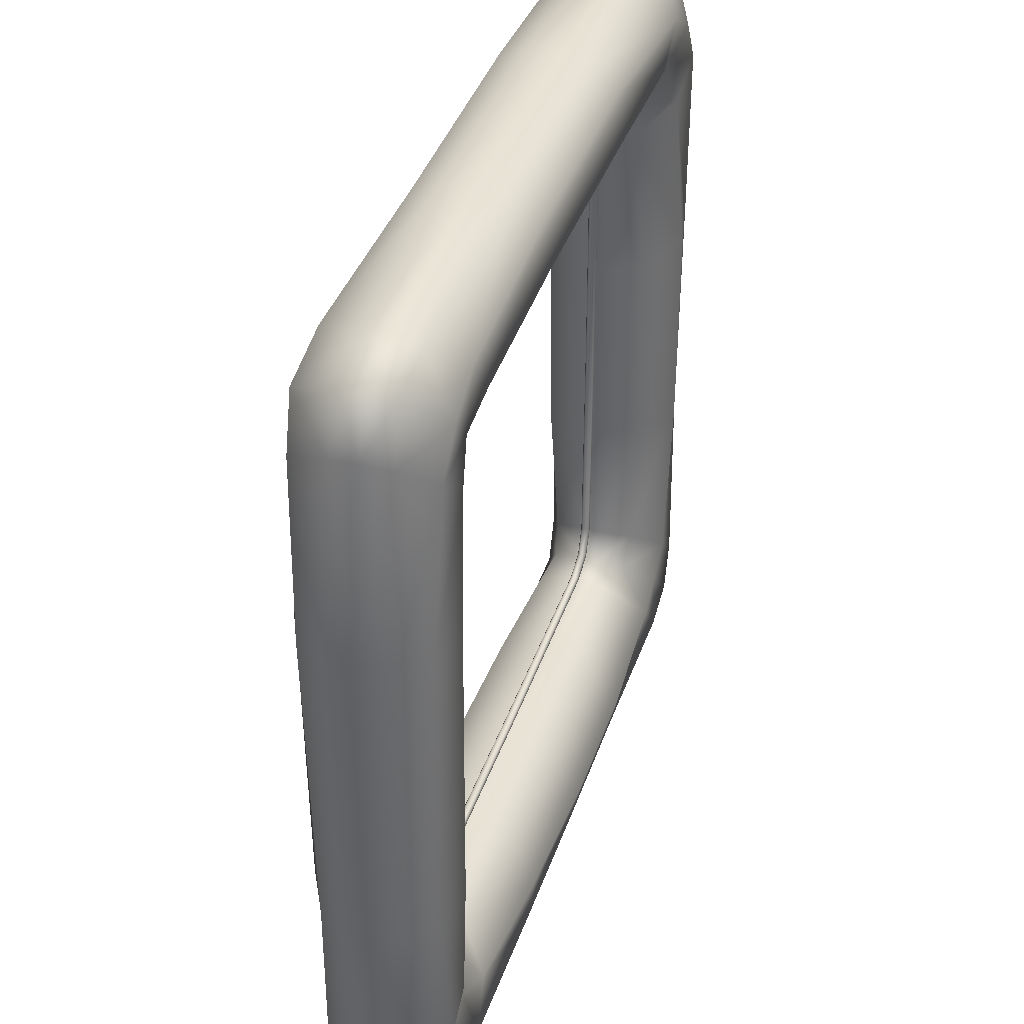
<metadata>
{"format":"obj","ext":"obj","renderer":"f3d","projection":"perspective","resolution":1024,"background":"white","views":[{"elev":38.4,"azim":107.6,"up":"+Z"}]}
</metadata>
<code>
g gate-square-02-lod2
v 1.039 -0.07375 1.047
v 0.9315 -0.0604 1.099
v 0.926 -0.07375 1.094
v 1.044 -0.0604 1.053
v 1.09 -0.0604 0.9403
v 1.085 -0.07375 0.9347
v 1.097 -0.0604 -0.01425
v 1.092 -0.07375 -0.01425
v 1.085 -0.07375 -0.9632
v 1.09 -0.0604 -0.9688
v 1.039 -0.07375 -1.076
v 1.111 -0.05486 -0.01425
v 1.104 -0.05486 0.9536
v 1.044 -0.0604 1.053
v 1.044 -0.0604 -1.081
v 1.104 -0.05486 -0.9821
v 1.124 -0.0604 -0.01425
v 0.9315 -0.0604 -1.128
v 0.926 -0.07375 -1.122
v -0.02305 -0.0604 -1.135
v -0.02305 -0.07375 -1.13
v -0.9721 -0.07375 -1.122
v -0.9776 -0.0604 -1.128
v -0.02305 -0.05486 -1.149
v -0.9909 -0.05486 -1.141
v 0.9448 -0.05486 -1.141
v -0.02305 -0.0604 -1.162
v -1.004 -0.0604 -1.154
v -0.02305 -0.07375 -1.168
v -1.01 -0.07375 -1.16
v -1.004 -0.08711 -1.154
v 1.057 -0.05486 -1.095
v 0.9582 -0.0604 -1.154
v 1.117 -0.0604 -0.9955
v 1.13 -0.07375 -0.01425
v 1.071 -0.0604 -1.108
v -0.02305 -0.08711 -1.162
v -0.9909 -0.09264 -1.141
v 0.9637 -0.07375 -1.16
v 1.123 -0.07375 -1.001
v 1.117 -0.0604 0.967
v -0.02305 -0.09264 -1.149
v -0.9776 -0.08711 -1.128
v 0.9582 -0.08711 -1.154
v 1.076 -0.07375 -1.114
v 1.071 -0.08711 -1.108
v 0.9448 -0.09264 -1.141
v -0.02305 -0.08711 -1.135
v -0.9721 -0.07375 -1.122
v -0.02305 -0.07375 -1.13
v 0.926 -0.07375 -1.122
v 0.9315 -0.08711 -1.128
v 1.039 -0.07375 -1.076
v 1.117 -0.08711 -0.9955
v 1.057 -0.09264 -1.095
v 1.044 -0.08711 -1.081
v 1.104 -0.09264 -0.9821
v 1.09 -0.08711 -0.9688
v 1.085 -0.07375 -0.9632
v 1.124 -0.08711 -0.01425
v 1.097 -0.08711 -0.01425
v 1.092 -0.07375 -0.01425
v 1.085 -0.07375 0.9347
v 1.111 -0.09264 -0.01425
v 1.09 -0.08711 0.9403
v 1.039 -0.07375 1.047
v 1.044 -0.08711 1.053
v 0.9315 -0.08711 1.099
v 0.926 -0.07375 1.094
v 1.104 -0.09264 0.9536
v 1.044 -0.08711 1.053
v 1.117 -0.08711 0.967
v 1.057 -0.09264 1.066
v 1.123 -0.07375 0.9725
v 1.071 -0.08711 1.08
v 0.9582 -0.08711 1.126
v 0.9448 -0.09264 1.113
v 0.9315 -0.08711 1.099
v 1.071 -0.08711 1.08
v 1.076 -0.07375 1.085
v 0.9637 -0.07375 1.131
v 0.9582 -0.08711 1.126
v 1.071 -0.0604 1.08
v 1.076 -0.07375 1.085
v 0.9637 -0.07375 1.131
v 0.9582 -0.0604 1.126
v 1.057 -0.05486 1.066
v 1.071 -0.0604 1.08
v 0.9582 -0.0604 1.126
v 0.9448 -0.05486 1.113
v 0.9315 -0.0604 1.099
v -0.9776 -0.0604 -1.128
v -0.9721 -0.07375 -1.122
v -1.085 -0.07375 -1.076
v -1.09 -0.0604 -1.081
v -1.136 -0.0604 -0.9688
v -1.131 -0.07375 -0.9633
v -1.143 -0.0604 -0.01425
v -1.138 -0.07375 -0.01425
v -1.131 -0.07375 0.9348
v -1.136 -0.0604 0.9403
v -1.085 -0.07375 1.047
v -1.157 -0.05486 -0.01425
v -1.15 -0.05486 -0.9821
v -1.09 -0.0604 -1.081
v -1.09 -0.0604 1.053
v -1.15 -0.05486 0.9536
v -1.17 -0.0604 -0.01425
v -0.9776 -0.0604 1.099
v -0.9721 -0.07375 1.094
v -0.02305 -0.0604 1.107
v -0.02305 -0.07375 1.101
v 0.926 -0.07375 1.094
v 0.9315 -0.0604 1.099
v -0.02305 -0.05486 1.12
v 0.9448 -0.05486 1.113
v -0.9909 -0.05486 1.113
v -0.02305 -0.0604 1.134
v 0.9582 -0.0604 1.126
v -0.02305 -0.07375 1.139
v 0.9637 -0.07375 1.131
v 0.9582 -0.08711 1.126
v -1.103 -0.05486 1.066
v -1.004 -0.0604 1.126
v -1.163 -0.0604 0.967
v -1.176 -0.07375 -0.01425
v -1.117 -0.0604 1.08
v -0.02305 -0.08711 1.134
v 0.9448 -0.09264 1.113
v -1.01 -0.07375 1.131
v -1.169 -0.07375 0.9725
v -1.163 -0.0604 -0.9955
v -0.02305 -0.09264 1.12
v 0.9315 -0.08711 1.099
v -1.004 -0.08711 1.126
v -1.122 -0.07375 1.085
v -1.117 -0.08711 1.08
v -0.9909 -0.09264 1.113
v -0.02305 -0.08711 1.107
v 0.926 -0.07375 1.094
v -0.02305 -0.07375 1.101
v -0.9721 -0.07375 1.094
v -0.9776 -0.08711 1.099
v -1.085 -0.07375 1.047
v -1.163 -0.08711 0.967
v -1.103 -0.09264 1.066
v -1.09 -0.08711 1.053
v -1.15 -0.09264 0.9536
v -1.136 -0.08711 0.9403
v -1.131 -0.07375 0.9348
v -1.17 -0.08711 -0.01425
v -1.143 -0.08711 -0.01425
v -1.138 -0.07375 -0.01425
v -1.131 -0.07375 -0.9633
v -1.157 -0.09264 -0.01425
v -1.136 -0.08711 -0.9688
v -1.085 -0.07375 -1.076
v -1.09 -0.08711 -1.081
v -0.9776 -0.08711 -1.128
v -0.9721 -0.07375 -1.122
v -1.15 -0.09264 -0.9821
v -1.09 -0.08711 -1.081
v -1.163 -0.08711 -0.9955
v -1.103 -0.09264 -1.095
v -1.169 -0.07375 -1.001
v -1.117 -0.08711 -1.108
v -1.004 -0.08711 -1.154
v -0.9909 -0.09264 -1.141
v -0.9776 -0.08711 -1.128
v -1.117 -0.08711 -1.108
v -1.122 -0.07375 -1.114
v -1.01 -0.07375 -1.16
v -1.004 -0.08711 -1.154
v -1.117 -0.0604 -1.108
v -1.122 -0.07375 -1.114
v -1.01 -0.07375 -1.16
v -1.004 -0.0604 -1.154
v -1.117 -0.0604 -1.108
v -1.103 -0.05486 -1.095
v -1.004 -0.0604 -1.154
v -0.9909 -0.05486 -1.141
v -0.9776 -0.0604 -1.128
v -1.182 -0.01657 -0.4484
v -1.178 -0.0283 0.3739
v -1.246 0.1098 0.3808
v -1.171 -0.04435 0.9519
v -1.256 0.1164 -0.4587
v -1.192 -0.008902 -1.015
v -1.222 0.06626 0.9896
v -1.12 -0.05039 1.101
v -1.256 0.1012 -1.062
v -1.144 -0.007015 -1.146
v -1.453 0.2325 0.4134
v -1.461 0.2318 -0.4994
v -1.166 0.03898 1.15
v -1.378 0.2006 1.103
v -1.625 0.1984 0.4454
v -1.01 0.06891 1.195
v -0.9712 -0.04246 1.134
v -0.4184 0.1022 1.219
v -0.41 -0.03511 1.15
v 0.3679 -0.03474 1.151
v 0.3784 0.09841 1.22
v 0.9336 -0.03485 1.151
v -0.4554 0.2255 1.429
v -1.13 0.2016 1.359
v -1.297 0.1675 1.279
v 0.9756 0.0816 1.215
v 1.084 -0.0371 1.131
v 0.4175 0.221 1.425
v -0.49 0.1949 1.604
v -1.542 0.2193 1.221
v -1.255 0.2128 1.519
v -1.437 0.2172 1.409
v 1.137 0.06216 1.182
v 1.102 0.2185 1.391
v 0.4542 0.1957 1.6
v 1.189 0.08733 1.048
v 1.129 -0.03227 1.005
v 1.212 0.107 0.5516
v 1.139 -0.02849 0.539
v 1.216 0.1234 -0.5317
v 1.139 -0.01216 -0.5251
v 1.145 -0.005109 -1.021
v 1.206 0.09737 -1.059
v 1.121 -0.01759 -1.138
v 1.438 0.2304 -0.5617
v 1.421 0.2296 0.5988
v 1.36 0.2179 1.177
v 1.284 0.2058 1.331
v 1.226 0.2095 1.552
v 0.4682 0.08618 1.683
v -0.5068 0.09039 1.677
v -1.389 0.09478 1.664
v 1.61 0.1876 -0.591
v 1.593 0.1931 0.6415
v 1.523 0.2088 1.305
v 1.425 0.2198 1.473
v 1.349 0.0964 1.682
v 0.4718 -0.02711 1.723
v -0.5162 -0.02586 1.716
v 1.385 0.006016 1.726
v -1.423 0.0005953 1.708
v 1.594 0.09108 1.641
v 1.638 0.01175 1.686
v 1.684 0.0008921 1.456
v -1.641 0.08784 1.623
v -1.686 0.01622 1.673
v -1.747 0.003535 1.397
v 1.642 0.0978 1.421
v 1.701 -0.02262 0.6679
v -1.699 0.09326 1.362
v -1.747 -0.02019 0.47
v 1.662 0.09346 0.6591
v -1.702 0.09396 0.4615
v -1.744 -0.01324 -0.5602
v 1.672 0.09422 -0.6051
v 1.709 -0.02174 -0.6153
v -1.699 0.09861 -0.5517
v 1.677 0.08367 -1.383
v 1.715 -0.01489 -1.419
v 1.553 0.2047 -1.262
v 1.648 0.07361 -1.619
v 1.69 -0.006886 -1.663
v 1.455 -0.008789 -1.732
v 1.455 0.2128 -1.432
v 1.417 0.07822 -1.685
v 0.6288 -0.02119 -1.755
v 1.381 0.1978 -1.158
v 1.301 0.1617 -1.31
v 1.17 0.05818 -1.189
v 0.6178 0.08353 -1.707
v -0.02094 -0.02327 -1.741
v 1.267 0.2165 -1.527
v 1.029 0.0823 -1.219
v 0.9939 -0.02136 -1.163
v 1.14 0.1932 -1.372
v 0.5934 0.2015 -1.608
v -0.01829 0.09101 -1.7
v 0.5123 0.09804 -1.238
v 0.5036 -0.03133 -1.176
v 0.5525 0.219 -1.433
v -0.01993 0.114 -1.23
v -0.0223 -0.03105 -1.164
v -0.549 -0.01856 -1.175
v -0.01538 0.2031 -1.617
v -0.01749 0.2425 -1.439
v -0.5576 0.1216 -1.244
v -1.021 -0.00167 -1.182
v -0.5994 0.2402 -1.452
v -1.062 0.1082 -1.255
v -0.6405 0.2033 -1.619
v -1.198 0.0903 -1.206
v -1.186 0.2127 -1.429
v -0.6596 0.09818 -1.686
v -0.6719 -0.01462 -1.729
v -1.419 0.2204 -1.201
v -1.342 0.2042 -1.358
v -1.306 0.2193 -1.587
v -1.435 0.09709 -1.725
v -1.476 0.009845 -1.773
v -1.628 0.1934 -0.5373
v -1.565 0.2174 -1.332
v -1.475 0.2231 -1.503
v -1.631 0.08611 -1.675
v -1.672 0.002873 -1.72
v -1.73 0.00247 -1.499
v -1.686 0.09422 -1.46
v 1.715 -0.01489 -1.419
v 1.69 -0.006886 -1.663
v 1.664 -0.101 -1.638
v 1.455 -0.008789 -1.732
v 1.696 -0.1234 -1.402
v 1.709 -0.02174 -0.6153
v 1.437 -0.1123 -1.713
v 0.6288 -0.02119 -1.755
v 1.551 -0.2803 -1.529
v 0.6266 -0.1386 -1.744
v -0.02094 -0.02327 -1.741
v 1.358 -0.2827 -1.635
v 1.693 -0.1428 -0.6145
v 1.637 -0.2498 -1.336
v 1.375 -0.305 -1.361
v 1.693 -0.1453 0.6623
v 1.701 -0.02262 0.6679
v 1.669 -0.1078 1.438
v 1.684 0.0008921 1.456
v 1.614 -0.08342 1.664
v 1.638 0.01175 1.686
v 1.385 0.006016 1.726
v 1.36 -0.09661 1.71
v 0.4718 -0.02711 1.723
v 1.49 -0.2936 1.546
v 1.601 -0.2707 1.363
v 1.666 -0.2541 0.6512
v 0.4632 -0.1458 1.705
v -0.5162 -0.02586 1.716
v 1.258 -0.2838 1.626
v 1.298 -0.3114 1.355
v 1.661 -0.2354 -0.6097
v 1.399 -0.3293 1.21
v 1.453 -0.3055 -1.208
v 1.494 -0.3307 0.6135
v 1.502 -0.318 -0.5837
v -0.5142 -0.1485 1.707
v 0.449 -0.2589 1.662
v 1.114 -0.3297 1.432
v 1.131 -0.1961 1.184
v 1.195 -0.2353 1.061
v 1.243 -0.2708 0.5591
v -1.408 -0.1074 1.692
v -1.423 0.0005953 1.708
v -1.664 -0.07644 1.65
v -1.686 0.01622 1.673
v -1.747 0.003535 1.397
v -1.73 -0.1024 1.383
v -1.747 -0.02019 0.47
v -1.525 -0.3182 1.506
v -1.328 -0.2788 1.615
v -0.5072 -0.2605 1.676
v -1.743 -0.143 0.467
v -1.641 -0.3017 1.299
v -1.349 -0.3203 1.334
v -1.18 -0.328 1.425
v -0.4761 -0.3503 1.502
v -1.734 -0.1338 -0.557
v -1.744 -0.01324 -0.5602
v 0.4189 -0.3435 1.496
v -1.715 -0.1029 -1.478
v -1.73 0.00247 -1.499
v 0.9758 -0.2301 1.227
v -1.651 -0.09533 -1.698
v -1.672 0.002873 -1.72
v -1.476 0.009845 -1.773
v -1.457 -0.09529 -1.763
v -0.6719 -0.01462 -1.729
v -1.566 -0.2646 -1.603
v -1.657 -0.2485 -1.405
v -0.6673 -0.1362 -1.723
v -1.388 -0.2474 -1.707
v -0.02061 -0.1442 -1.728
v -1.699 -0.2505 -0.5487
v -1.403 -0.3151 -1.414
v -0.657 -0.2386 -1.697
v 0.6168 -0.2795 -1.697
v -1.713 -0.2721 0.4578
v -1.477 -0.3187 -1.248
v -1.25 -0.342 -1.499
v -0.01891 -0.2614 -1.689
v 1.217 -0.3497 -1.446
v -1.438 -0.3441 1.155
v -1.217 -0.2285 -1.214
v -0.622 -0.355 -1.527
v 0.5807 -0.355 -1.515
v 1.184 -0.2079 -1.192
v -1.179 -0.196 1.161
v -1.094 -0.2597 -1.268
v -0.02043 -0.3579 -1.516
v 1.061 -0.2531 -1.227
v 1.224 -0.2304 -1.071
v -1.028 -0.2326 1.22
v -0.5735 -0.2888 -1.268
v 0.5281 -0.2809 -1.258
v 1.128 -0.08724 -1.143
v 1.243 -0.2697 -0.5444
v -0.4308 -0.2845 1.25
v -0.02183 -0.2978 -1.256
v 1.002 -0.0964 -1.163
v 1.149 -0.08002 -1.026
v 0.3813 -0.279 1.246
v 0.5071 -0.1096 -1.181
v 1.121 -0.01759 -1.138
v 0.9939 -0.02136 -1.163
v 1.145 -0.005109 -1.021
v 0.5036 -0.03133 -1.176
v 1.147 -0.08848 -0.528
v 1.139 -0.01216 -0.5251
v 1.139 -0.02849 0.539
v -0.02248 -0.1101 -1.17
v -0.0223 -0.03105 -1.164
v 1.151 -0.1039 0.5413
v 1.129 -0.03227 1.005
v -0.5523 -0.09717 -1.18
v -0.549 -0.01856 -1.175
v -1.021 -0.00167 -1.182
v 1.136 -0.1072 1.014
v 1.084 -0.0371 1.131
v -1.027 -0.07646 -1.184
v -1.144 -0.007015 -1.146
v 1.093 -0.1074 1.142
v -1.15 -0.07986 -1.149
v 0.9398 -0.1078 1.163
v 0.9336 -0.03485 1.151
v 0.3694 -0.1112 1.16
v 0.3679 -0.03474 1.151
v -0.41 -0.03511 1.15
v -0.4132 -0.1117 1.16
v -0.9712 -0.04246 1.134
v -0.9825 -0.1127 1.148
v -1.12 -0.05039 1.101
v -1.135 -0.1158 1.116
v -1.182 -0.1169 0.9628
v -1.171 -0.04435 0.9519
v -1.24 -0.2307 1.007
v -1.186 -0.1058 0.3765
v -1.178 -0.0283 0.3739
v -1.274 -0.2855 0.3917
v -1.528 -0.3591 0.4305
v -1.187 -0.09402 -0.4511
v -1.182 -0.01657 -0.4484
v -1.192 -0.008902 -1.015
v -1.27 -0.2771 -0.4693
v -1.527 -0.3335 -0.5159
v -1.196 -0.08364 -1.02
v -1.267 -0.2371 -1.079
g gate-square-02-lod2_0
f 3 2 1
f 4 1 2
f 1 4 5
f 5 6 1
f 7 6 5
f 7 8 6
f 8 7 9
f 10 9 7
f 9 10 11
f 12 7 5
f 7 12 10
f 12 5 13
f 13 5 14
f 15 11 10
f 16 10 12
f 15 10 16
f 17 12 13
f 12 17 16
f 11 15 18
f 18 19 11
f 20 19 18
f 20 21 19
f 22 21 20
f 23 22 20
f 20 24 23
f 18 24 20
f 25 23 24
f 26 18 15
f 24 18 26
f 24 27 25
f 26 27 24
f 28 25 27
f 28 27 29
f 29 30 28
f 29 31 30
f 15 32 26
f 32 15 16
f 27 26 33
f 29 27 33
f 33 26 32
f 32 16 34
f 34 16 17
f 17 35 34
f 32 36 33
f 36 32 34
f 31 29 37
f 37 38 31
f 29 33 39
f 39 33 36
f 34 40 36
f 40 34 35
f 35 17 41
f 17 13 41
f 38 37 42
f 42 43 38
f 37 29 44
f 39 44 29
f 36 45 39
f 45 36 40
f 39 45 46
f 46 45 40
f 44 39 46
f 44 47 37
f 42 37 47
f 43 42 48
f 48 49 43
f 49 48 50
f 50 48 51
f 48 42 52
f 52 51 48
f 47 52 42
f 51 52 53
f 40 54 46
f 54 40 35
f 44 46 55
f 55 47 44
f 55 46 54
f 56 52 47
f 52 56 53
f 47 55 56
f 54 57 55
f 56 55 57
f 53 56 58
f 57 58 56
f 58 59 53
f 57 54 60
f 54 35 60
f 59 58 61
f 59 61 62
f 63 62 61
f 58 57 64
f 58 64 61
f 57 60 64
f 61 65 63
f 65 61 64
f 63 65 66
f 67 66 65
f 66 67 68
f 68 69 66
f 70 65 64
f 70 64 60
f 65 70 71
f 72 70 60
f 72 60 35
f 70 73 71
f 70 72 73
f 35 74 72
f 35 41 74
f 72 75 73
f 73 75 76
f 76 77 73
f 71 73 77
f 77 78 71
f 72 74 79
f 80 79 74
f 79 80 81
f 81 82 79
f 74 41 83
f 83 84 74
f 84 83 85
f 86 85 83
f 41 13 87
f 87 88 41
f 89 88 87
f 14 87 13
f 87 90 89
f 90 87 14
f 14 91 90
f 94 93 92
f 95 94 92
f 94 95 96
f 96 97 94
f 97 96 98
f 97 98 99
f 100 99 98
f 98 101 100
f 100 101 102
f 96 103 98
f 101 98 103
f 96 104 103
f 104 96 105
f 106 102 101
f 107 101 103
f 101 107 106
f 104 108 103
f 107 103 108
f 102 106 109
f 109 110 102
f 111 110 109
f 110 111 112
f 112 111 113
f 114 113 111
f 114 111 115
f 115 111 109
f 115 116 114
f 117 109 106
f 115 109 117
f 116 115 118
f 118 115 117
f 118 119 116
f 119 118 120
f 120 121 119
f 120 122 121
f 106 123 117
f 107 123 106
f 118 117 124
f 124 120 118
f 124 117 123
f 107 125 123
f 125 107 108
f 125 108 126
f 123 127 124
f 125 127 123
f 120 128 122
f 128 129 122
f 120 124 130
f 130 124 127
f 125 131 127
f 126 131 125
f 132 126 108
f 104 132 108
f 128 133 129
f 133 134 129
f 135 128 120
f 130 135 120
f 127 136 130
f 136 127 131
f 136 137 130
f 137 136 131
f 137 135 130
f 128 135 138
f 138 133 128
f 133 139 134
f 139 140 134
f 139 141 140
f 142 141 139
f 143 139 133
f 139 143 142
f 133 138 143
f 144 142 143
f 131 145 137
f 126 145 131
f 135 137 146
f 146 138 135
f 146 137 145
f 147 143 138
f 147 144 143
f 138 146 147
f 145 148 146
f 147 146 148
f 144 147 149
f 148 149 147
f 149 150 144
f 151 148 145
f 126 151 145
f 152 150 149
f 152 153 150
f 153 152 154
f 155 149 148
f 155 152 149
f 151 155 148
f 156 154 152
f 152 155 156
f 157 154 156
f 158 157 156
f 157 158 159
f 159 160 157
f 161 156 155
f 155 151 161
f 156 161 162
f 151 126 163
f 163 161 151
f 164 162 161
f 161 163 164
f 165 163 126
f 132 165 126
f 166 164 163
f 164 166 167
f 167 168 164
f 162 164 168
f 168 169 162
f 170 163 165
f 171 170 165
f 170 171 172
f 172 173 170
f 165 132 174
f 174 175 165
f 175 174 176
f 174 177 176
f 179 178 132
f 132 104 179
f 178 179 180
f 105 179 104
f 181 180 179
f 179 105 181
f 182 181 105
f 185 184 183
f 186 184 185
f 183 187 185
f 188 187 183
f 185 189 186
f 186 189 190
f 187 188 191
f 191 188 192
f 187 193 185
f 189 185 193
f 191 194 187
f 187 194 193
f 189 195 190
f 193 196 189
f 195 189 196
f 194 197 193
f 196 193 197
f 190 195 198
f 198 199 190
f 199 198 200
f 200 201 199
f 202 201 200
f 200 203 202
f 204 202 203
f 205 200 198
f 203 200 205
f 198 195 206
f 205 198 206
f 196 207 195
f 207 206 195
f 203 208 204
f 208 209 204
f 205 210 203
f 208 203 210
f 211 205 206
f 210 205 211
f 207 196 212
f 197 212 196
f 213 206 207
f 211 206 213
f 212 214 207
f 214 213 207
f 208 215 209
f 210 216 208
f 215 208 216
f 211 217 210
f 216 210 217
f 209 215 218
f 218 219 209
f 220 219 218
f 220 221 219
f 222 221 220
f 222 223 221
f 224 223 222
f 222 225 224
f 225 226 224
f 227 222 220
f 225 222 227
f 228 220 218
f 220 228 227
f 215 229 218
f 228 218 229
f 216 230 215
f 230 229 215
f 230 216 231
f 217 231 216
f 231 217 232
f 232 217 211
f 211 233 232
f 233 211 213
f 213 234 233
f 234 213 214
f 235 227 228
f 236 228 229
f 235 228 236
f 230 237 229
f 236 229 237
f 231 238 230
f 238 237 230
f 232 239 231
f 238 231 239
f 233 240 232
f 239 232 240
f 240 233 241
f 234 241 233
f 240 242 239
f 241 234 243
f 239 242 244
f 239 244 238
f 242 245 244
f 244 245 246
f 243 234 247
f 247 248 243
f 214 247 234
f 248 247 249
f 238 244 250
f 246 250 244
f 250 237 238
f 251 250 246
f 247 214 252
f 252 249 247
f 212 252 214
f 253 249 252
f 254 237 250
f 251 254 250
f 254 236 237
f 255 252 212
f 252 255 253
f 212 197 255
f 256 253 255
f 254 251 257
f 257 236 254
f 258 257 251
f 257 235 236
f 259 255 197
f 255 259 256
f 260 257 258
f 258 261 260
f 262 235 257
f 257 260 262
f 260 261 263
f 264 263 261
f 263 264 265
f 263 266 260
f 262 260 266
f 265 267 263
f 266 263 267
f 268 267 265
f 235 262 269
f 269 227 235
f 227 269 225
f 262 266 270
f 270 269 262
f 271 225 269
f 269 270 271
f 271 226 225
f 268 272 267
f 272 268 273
f 267 274 266
f 270 266 274
f 274 267 272
f 226 271 275
f 275 276 226
f 270 277 271
f 277 270 274
f 275 271 277
f 272 278 274
f 278 277 274
f 273 279 272
f 278 272 279
f 280 276 275
f 276 280 281
f 282 275 277
f 277 278 282
f 275 282 280
f 283 281 280
f 281 283 284
f 285 284 283
f 286 282 278
f 279 286 278
f 287 280 282
f 280 287 283
f 282 286 287
f 283 288 285
f 288 283 287
f 289 285 288
f 290 287 286
f 287 290 288
f 288 291 289
f 291 288 290
f 192 289 291
f 292 286 279
f 286 292 290
f 291 293 192
f 192 293 191
f 290 294 291
f 294 290 292
f 293 291 294
f 295 292 279
f 295 279 273
f 273 296 295
f 297 191 293
f 191 297 194
f 294 298 293
f 293 298 297
f 292 299 294
f 299 292 295
f 298 294 299
f 300 295 296
f 300 299 295
f 296 301 300
f 297 302 194
f 194 302 197
f 197 302 259
f 297 303 302
f 303 297 298
f 259 302 303
f 299 304 298
f 304 299 300
f 298 304 303
f 300 301 305
f 300 305 304
f 306 305 301
f 305 306 307
f 303 308 259
f 308 303 304
f 304 305 308
f 307 308 305
f 308 256 259
f 308 307 256
f 311 310 309
f 312 310 311
f 309 313 311
f 313 309 314
f 315 312 311
f 316 312 315
f 317 311 313
f 315 311 317
f 315 318 316
f 319 316 318
f 315 317 320
f 318 315 320
f 313 314 321
f 313 322 317
f 322 313 321
f 320 317 323
f 323 317 322
f 324 321 314
f 314 325 324
f 326 324 325
f 325 327 326
f 328 326 327
f 327 329 328
f 328 329 330
f 330 331 328
f 332 331 330
f 333 326 328
f 333 328 331
f 324 326 334
f 334 326 333
f 324 335 321
f 334 335 324
f 331 332 336
f 337 336 332
f 331 338 333
f 338 331 336
f 334 333 339
f 339 333 338
f 340 321 335
f 321 340 322
f 335 334 341
f 339 341 334
f 342 322 340
f 322 342 323
f 335 343 340
f 341 343 335
f 340 344 342
f 344 340 343
f 336 337 345
f 336 346 338
f 345 346 336
f 338 347 339
f 347 338 346
f 341 339 348
f 347 348 339
f 343 341 349
f 348 349 341
f 344 343 350
f 349 350 343
f 351 345 337
f 337 352 351
f 353 351 352
f 354 353 352
f 353 354 355
f 355 356 353
f 357 356 355
f 358 351 353
f 358 353 356
f 345 351 359
f 358 359 351
f 359 360 345
f 346 345 360
f 361 356 357
f 356 362 358
f 362 356 361
f 359 358 363
f 363 358 362
f 359 364 360
f 363 364 359
f 346 360 365
f 364 365 360
f 366 361 357
f 357 367 366
f 365 368 346
f 346 368 347
f 369 366 367
f 367 370 369
f 368 371 347
f 347 371 348
f 369 370 372
f 373 372 370
f 372 373 374
f 374 375 372
f 375 374 376
f 372 377 369
f 377 372 375
f 366 369 378
f 369 377 378
f 376 379 375
f 379 376 319
f 375 380 377
f 379 380 375
f 319 381 379
f 318 381 319
f 378 382 366
f 366 382 361
f 383 378 377
f 383 377 380
f 380 379 384
f 381 384 379
f 381 318 385
f 320 385 318
f 386 361 382
f 361 386 362
f 382 378 387
f 383 387 378
f 380 388 383
f 384 388 380
f 384 381 389
f 385 389 381
f 385 320 390
f 323 390 320
f 386 391 362
f 362 391 363
f 387 383 392
f 392 383 388
f 388 384 393
f 389 393 384
f 389 385 394
f 390 394 385
f 390 323 395
f 395 323 342
f 396 363 391
f 364 363 396
f 397 392 388
f 393 397 388
f 393 389 398
f 394 398 389
f 394 390 399
f 395 399 390
f 342 400 395
f 400 342 344
f 396 401 364
f 365 364 401
f 397 393 402
f 398 402 393
f 398 394 403
f 399 403 394
f 399 395 404
f 404 395 400
f 405 400 344
f 350 405 344
f 401 406 365
f 368 365 406
f 402 398 407
f 403 407 398
f 403 399 408
f 404 408 399
f 400 409 404
f 409 400 405
f 406 410 368
f 368 410 371
f 407 403 411
f 408 411 403
f 408 404 412
f 412 404 409
f 412 413 408
f 411 408 413
f 409 414 412
f 413 415 411
f 414 409 416
f 414 416 417
f 405 416 409
f 418 417 416
f 419 411 415
f 411 419 407
f 415 420 419
f 416 405 421
f 416 421 418
f 350 421 405
f 422 418 421
f 423 407 419
f 423 419 420
f 420 424 423
f 407 423 402
f 425 423 424
f 426 421 350
f 421 426 422
f 350 349 426
f 427 422 426
f 402 423 428
f 423 425 428
f 428 397 402
f 428 425 429
f 426 349 430
f 426 430 427
f 349 348 430
f 430 348 371
f 397 428 431
f 429 431 428
f 431 392 397
f 427 430 432
f 371 432 430
f 432 433 427
f 410 432 371
f 433 432 434
f 432 410 434
f 434 435 433
f 436 435 434
f 437 434 410
f 434 437 436
f 410 406 437
f 438 436 437
f 439 437 406
f 437 439 438
f 406 401 439
f 440 438 439
f 441 439 401
f 441 440 439
f 401 396 441
f 440 441 442
f 442 443 440
f 441 396 444
f 444 442 441
f 391 444 396
f 445 443 442
f 445 446 443
f 442 444 447
f 447 445 442
f 448 444 391
f 448 447 444
f 386 448 391
f 449 446 445
f 449 450 446
f 451 450 449
f 445 447 452
f 452 447 448
f 452 449 445
f 448 386 453
f 448 453 452
f 382 453 386
f 387 453 382
f 449 454 451
f 454 449 452
f 429 451 454
f 454 431 429
f 455 452 453
f 453 387 455
f 455 454 452
f 455 431 454
f 392 455 387
f 431 455 392

</code>
